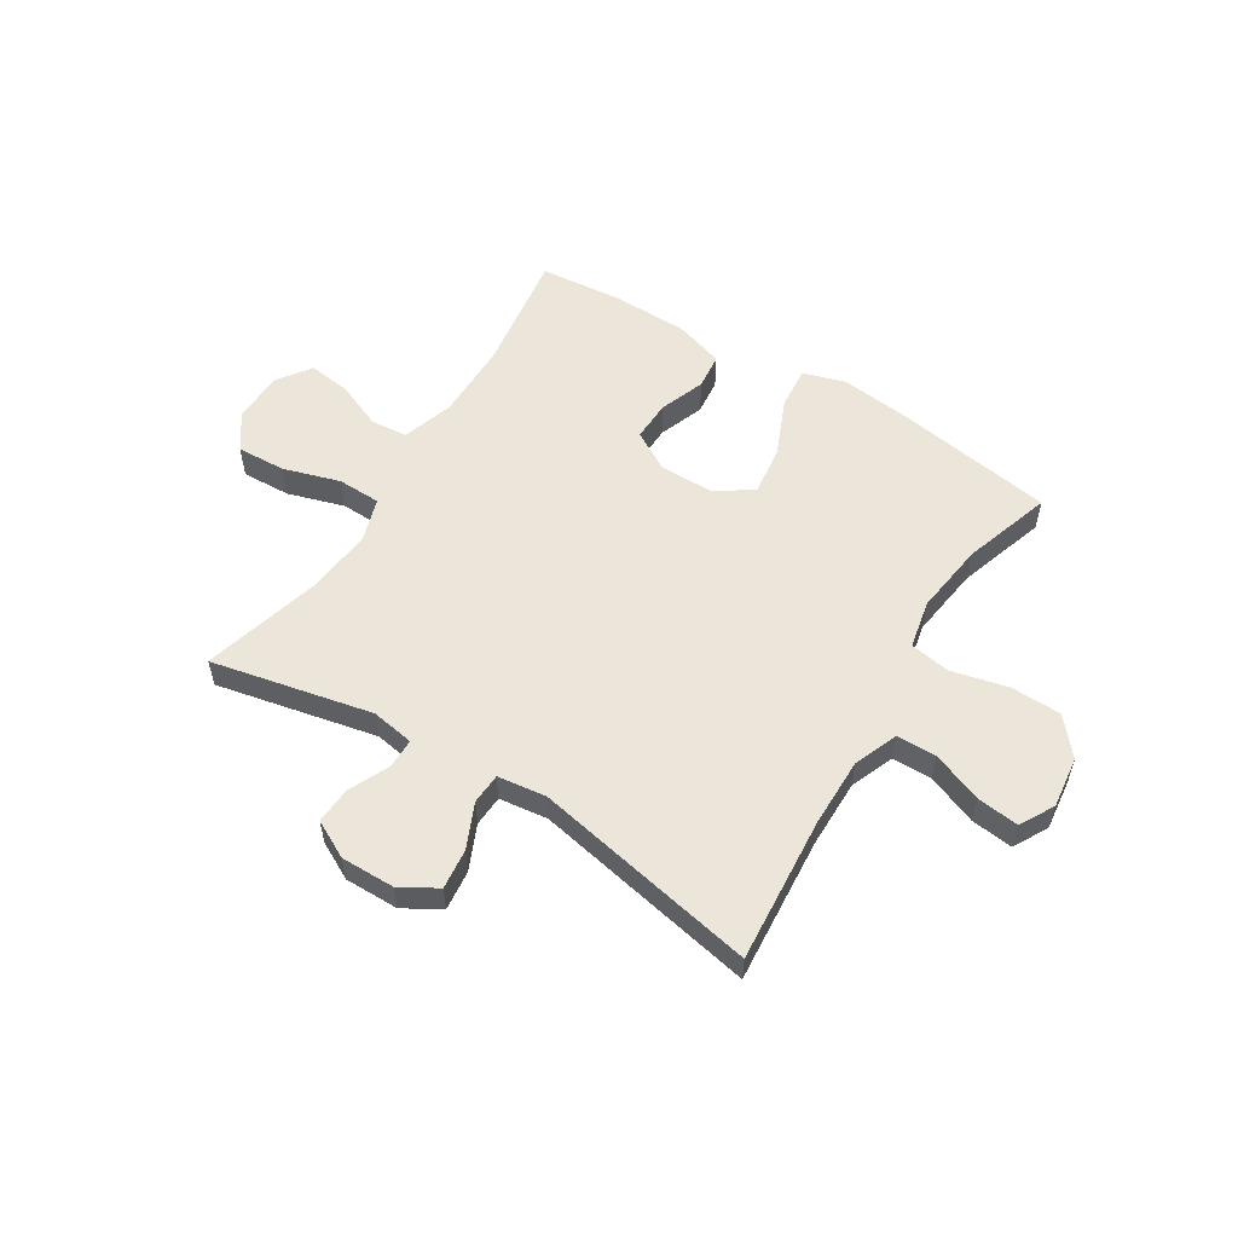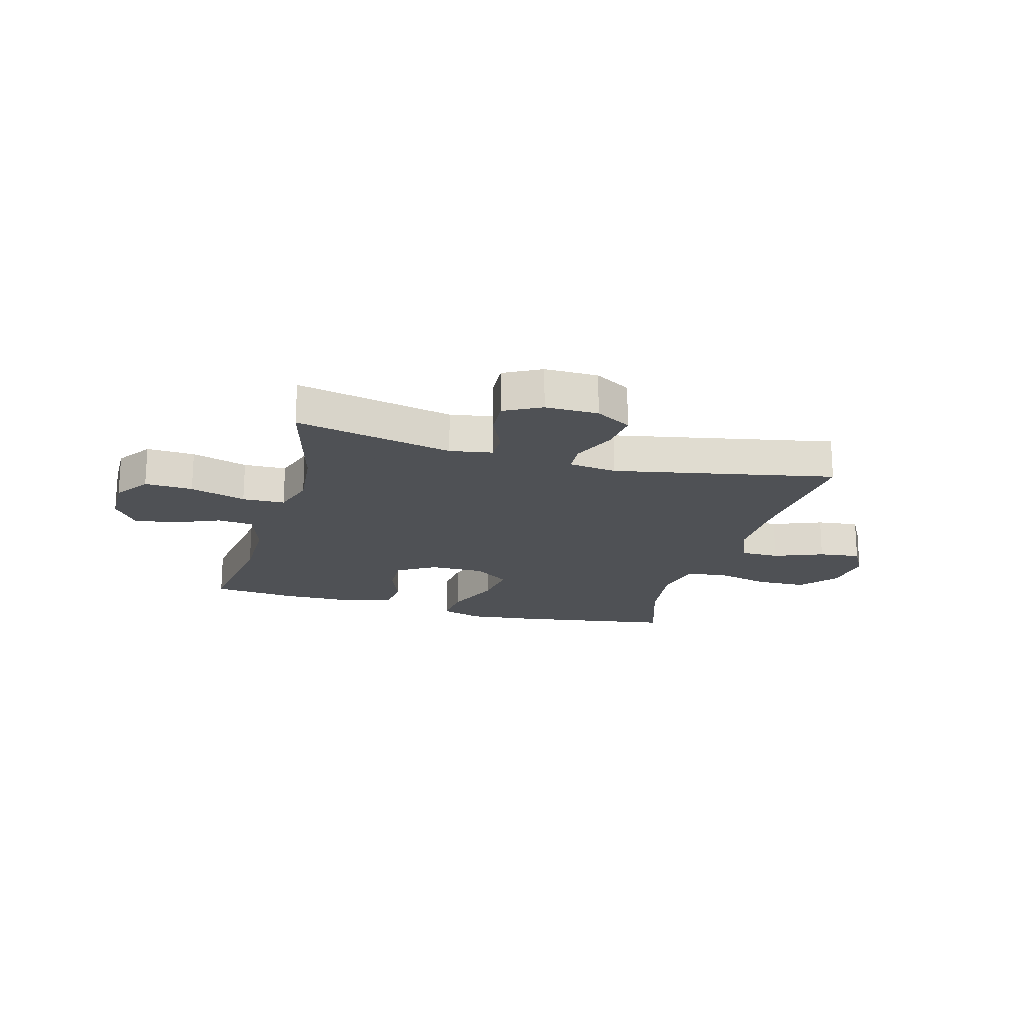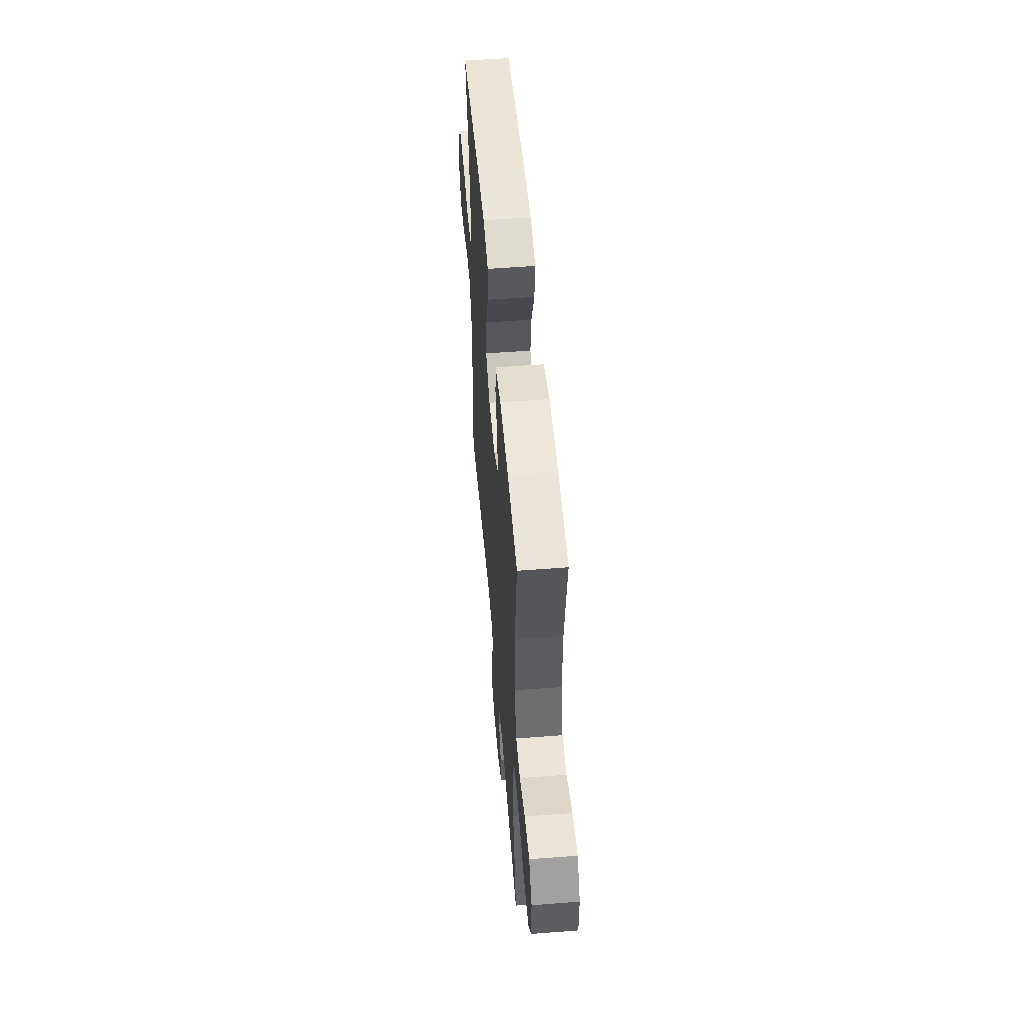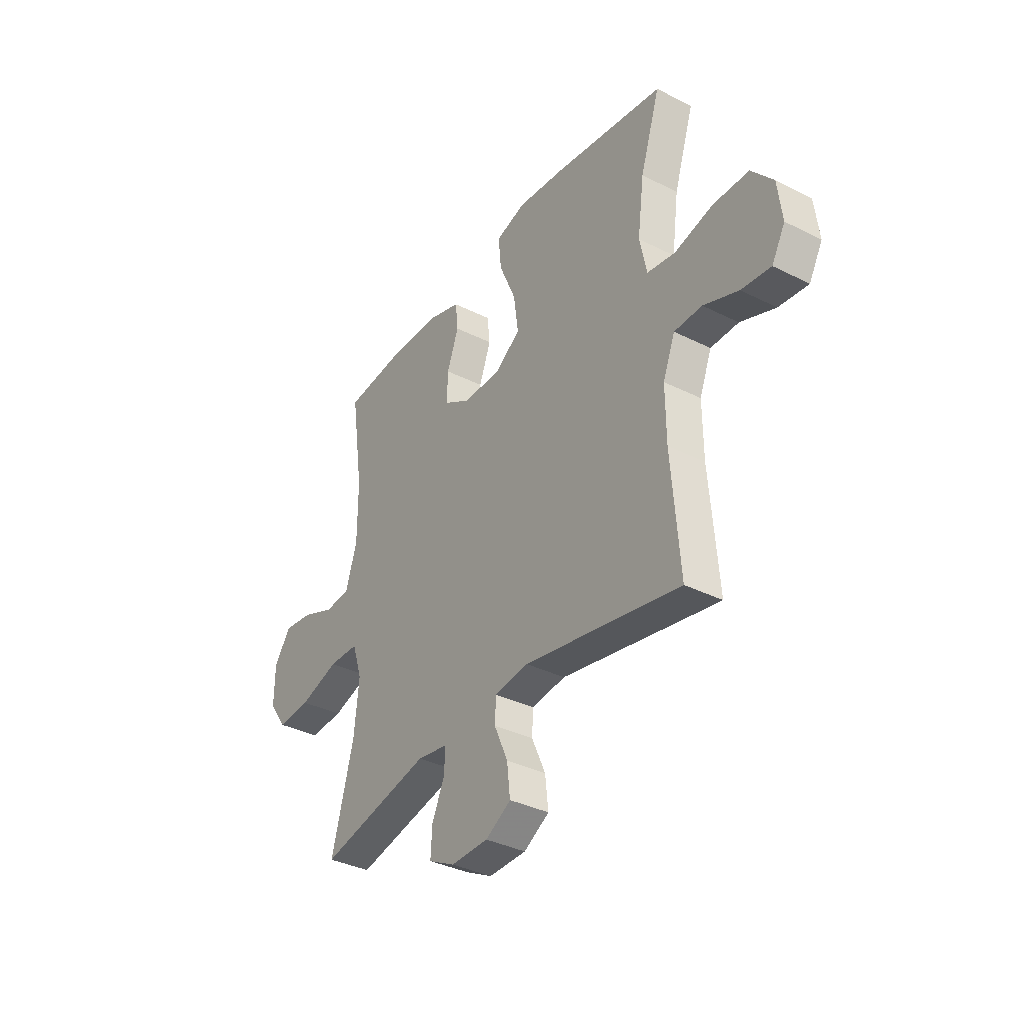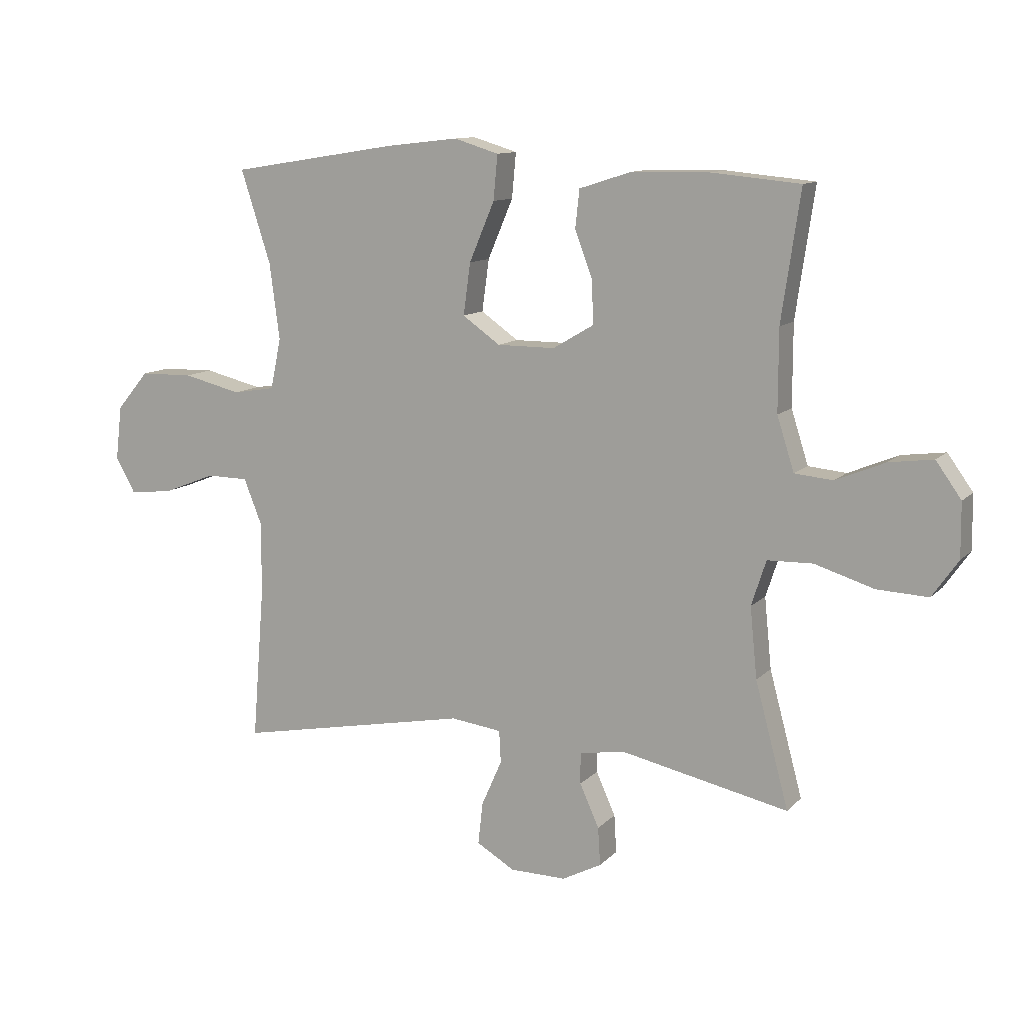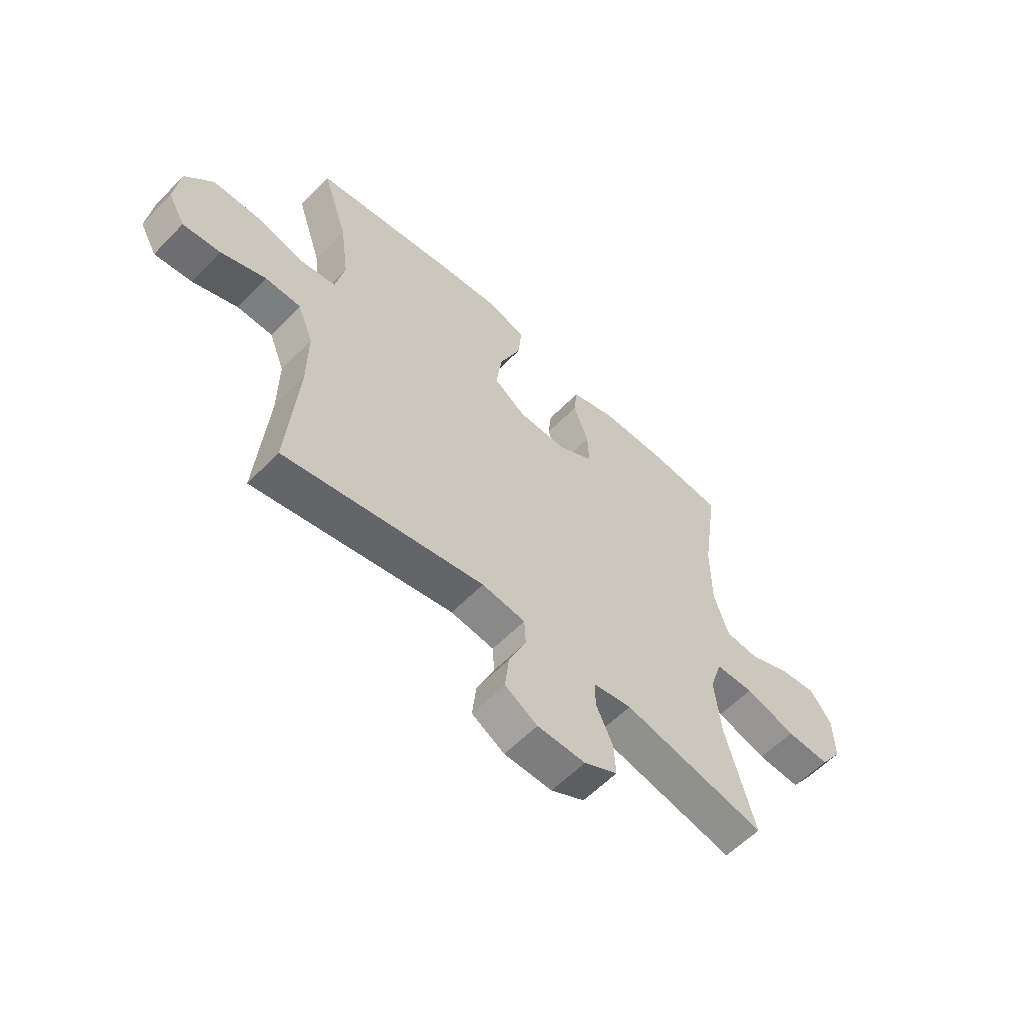
<metadata>
{"format":"obj","ext":"obj","renderer":"f3d","projection":"perspective","resolution":1024,"background":"white","views":[{"elev":55.7,"azim":-148.1,"up":"+Y"},{"elev":-19.5,"azim":164.6,"up":"+Y"},{"elev":53.8,"azim":85.3,"up":"+Z"},{"elev":-36.0,"azim":-123.4,"up":"+Z"},{"elev":11.4,"azim":25.4,"up":"+Z"},{"elev":-58.8,"azim":-43.6,"up":"+Z"}]}
</metadata>
<code>
v -0.5 0.07 0.5
v -0.216 0.07 0.545
v -0.092 0.07 0.559
v -0.016 0.07 0.536
v -0.023 0.07 0.46
v -0.066 0.07 0.359
v -0.078 0.07 0.271
v -0.014 0.07 0.226
v 0.085 0.07 0.226
v 0.154 0.07 0.267
v 0.152 0.07 0.339
v 0.122 0.07 0.42
v 0.129 0.07 0.484
v 0.217 0.07 0.512
v 0.351 0.07 0.514
v 0.5 0.07 0.5
v 0.468 0.07 0.281
v 0.468 0.07 0.143
v 0.497 0.07 0.052
v 0.562 0.07 0.046
v 0.646 0.07 0.081
v 0.721 0.07 0.091
v 0.764 0.07 0.031
v 0.765 0.07 -0.061
v 0.721 0.07 -0.124
v 0.634 0.07 -0.12
v 0.533 0.07 -0.089
v 0.456 0.07 -0.091
v 0.431 0.07 -0.168
v 0.443 0.07 -0.288
v 0.5 0.07 -0.5
v 0.214 0.07 -0.439
v 0.137 0.07 -0.452
v 0.137 0.07 -0.505
v 0.17 0.07 -0.578
v 0.174 0.07 -0.643
v 0.107 0.07 -0.678
v 0.011 0.07 -0.677
v -0.054 0.07 -0.639
v -0.046 0.07 -0.567
v -0.011 0.07 -0.488
v -0.014 0.07 -0.433
v -0.101 0.07 -0.422
v -0.5 0.07 -0.5
v -0.479 0.07 -0.239
v -0.478 0.07 -0.116
v -0.509 0.07 -0.038
v -0.58 0.07 -0.037
v -0.669 0.07 -0.072
v -0.744 0.07 -0.081
v -0.778 0.07 -0.02
v -0.767 0.07 0.072
v -0.712 0.07 0.137
v -0.621 0.07 0.139
v -0.522 0.07 0.115
v -0.45 0.07 0.127
v -0.432 0.07 0.213
v -0.449 0.07 0.342
v -0.5 0 0.5
v -0.216 0 0.545
v -0.092 0 0.559
v -0.016 0 0.536
v -0.023 0 0.46
v -0.066 0 0.359
v -0.078 0 0.271
v -0.014 0 0.226
v 0.085 0 0.226
v 0.154 0 0.267
v 0.152 0 0.339
v 0.122 0 0.42
v 0.129 0 0.484
v 0.217 0 0.512
v 0.351 0 0.514
v 0.5 0 0.5
v 0.468 0 0.281
v 0.468 0 0.143
v 0.497 0 0.052
v 0.562 0 0.046
v 0.646 0 0.081
v 0.721 0 0.091
v 0.764 0 0.031
v 0.765 0 -0.061
v 0.721 0 -0.124
v 0.634 0 -0.12
v 0.533 0 -0.089
v 0.456 0 -0.091
v 0.431 0 -0.168
v 0.443 0 -0.288
v 0.5 0 -0.5
v 0.214 0 -0.439
v 0.137 0 -0.452
v 0.137 0 -0.505
v 0.17 0 -0.578
v 0.174 0 -0.643
v 0.107 0 -0.678
v 0.011 0 -0.677
v -0.054 0 -0.639
v -0.046 0 -0.567
v -0.011 0 -0.488
v -0.014 0 -0.433
v -0.101 0 -0.422
v -0.5 0 -0.5
v -0.479 0 -0.239
v -0.478 0 -0.116
v -0.509 0 -0.038
v -0.58 0 -0.037
v -0.669 0 -0.072
v -0.744 0 -0.081
v -0.778 0 -0.02
v -0.767 0 0.072
v -0.712 0 0.137
v -0.621 0 0.139
v -0.522 0 0.115
v -0.45 0 0.127
v -0.432 0 0.213
v -0.449 0 0.342
f 52 53 54 55
f 52 55 56
f 51 52 56
f 48 49 50 51
f 47 48 51 56
f 46 47 56
f 45 46 56 57
f 43 44 45 57
f 38 39 40 41
f 38 41 42
f 37 38 42
f 34 35 36 37
f 33 34 37 42
f 32 33 42 43
f 30 31 32
f 29 30 32 43
f 24 25 26 27
f 24 27 28
f 23 24 28
f 20 21 22 23
f 20 23 28
f 19 20 28
f 18 19 28 29
f 14 15 16 17
f 11 12 13 14
f 10 11 14 17
f 9 10 17 18
f 3 4 5 6
f 3 6 7
f 58 1 2 3
f 58 3 7
f 57 58 7 8
f 18 29 43 57
f 8 9 18 57
f 113 112 111 110
f 114 113 110
f 114 110 109
f 109 108 107 106
f 114 109 106 105
f 114 105 104
f 115 114 104 103
f 115 103 102 101
f 99 98 97 96
f 100 99 96
f 100 96 95
f 95 94 93 92
f 100 95 92 91
f 101 100 91 90
f 90 89 88
f 101 90 88 87
f 85 84 83 82
f 86 85 82
f 86 82 81
f 81 80 79 78
f 86 81 78
f 86 78 77
f 87 86 77 76
f 75 74 73 72
f 72 71 70 69
f 75 72 69 68
f 76 75 68 67
f 64 63 62 61
f 65 64 61
f 61 60 59 116
f 65 61 116
f 66 65 116 115
f 115 101 87 76
f 115 76 67 66
f 1 59 60 2
f 2 60 61 3
f 3 61 62 4
f 4 62 63 5
f 5 63 64 6
f 6 64 65 7
f 7 65 66 8
f 8 66 67 9
f 9 67 68 10
f 10 68 69 11
f 11 69 70 12
f 12 70 71 13
f 13 71 72 14
f 14 72 73 15
f 15 73 74 16
f 16 74 75 17
f 17 75 76 18
f 18 76 77 19
f 19 77 78 20
f 20 78 79 21
f 21 79 80 22
f 22 80 81 23
f 23 81 82 24
f 24 82 83 25
f 25 83 84 26
f 26 84 85 27
f 27 85 86 28
f 28 86 87 29
f 29 87 88 30
f 30 88 89 31
f 31 89 90 32
f 32 90 91 33
f 33 91 92 34
f 34 92 93 35
f 35 93 94 36
f 36 94 95 37
f 37 95 96 38
f 38 96 97 39
f 39 97 98 40
f 40 98 99 41
f 41 99 100 42
f 42 100 101 43
f 43 101 102 44
f 44 102 103 45
f 45 103 104 46
f 46 104 105 47
f 47 105 106 48
f 48 106 107 49
f 49 107 108 50
f 50 108 109 51
f 51 109 110 52
f 52 110 111 53
f 53 111 112 54
f 54 112 113 55
f 55 113 114 56
f 56 114 115 57
f 57 115 116 58
f 58 116 59 1

</code>
